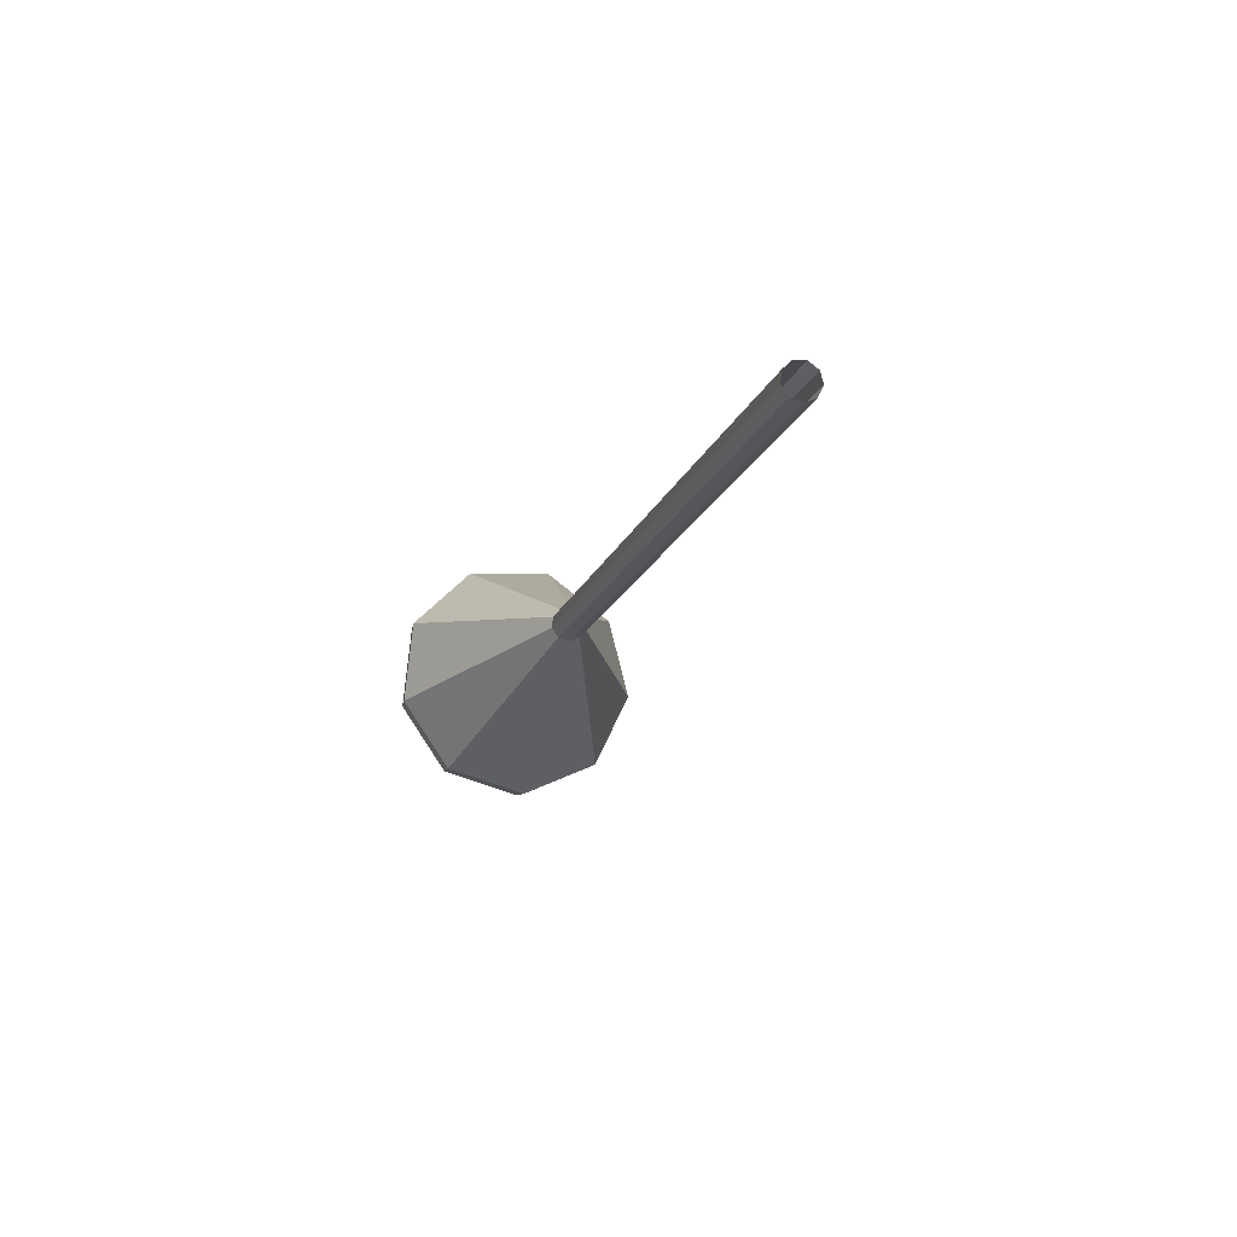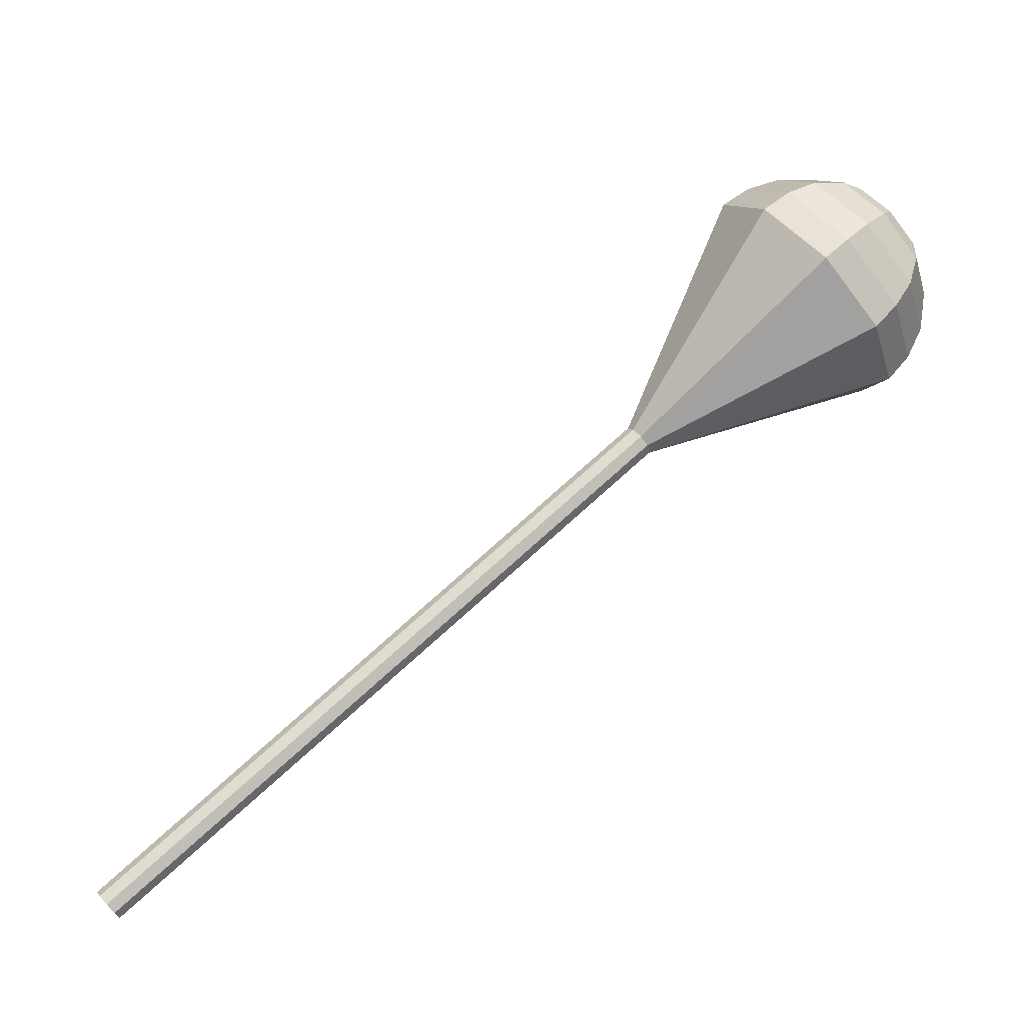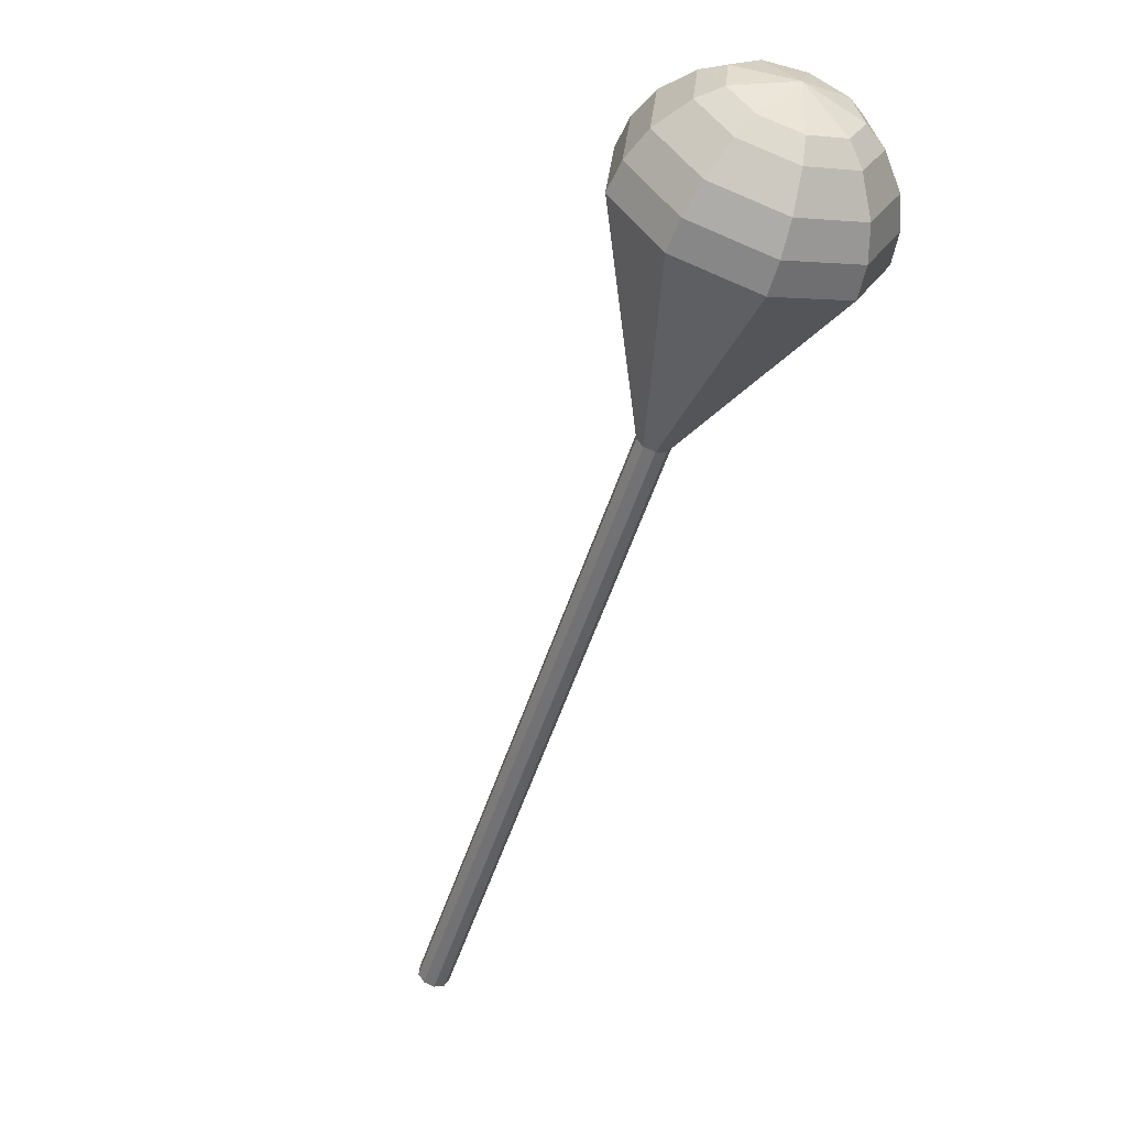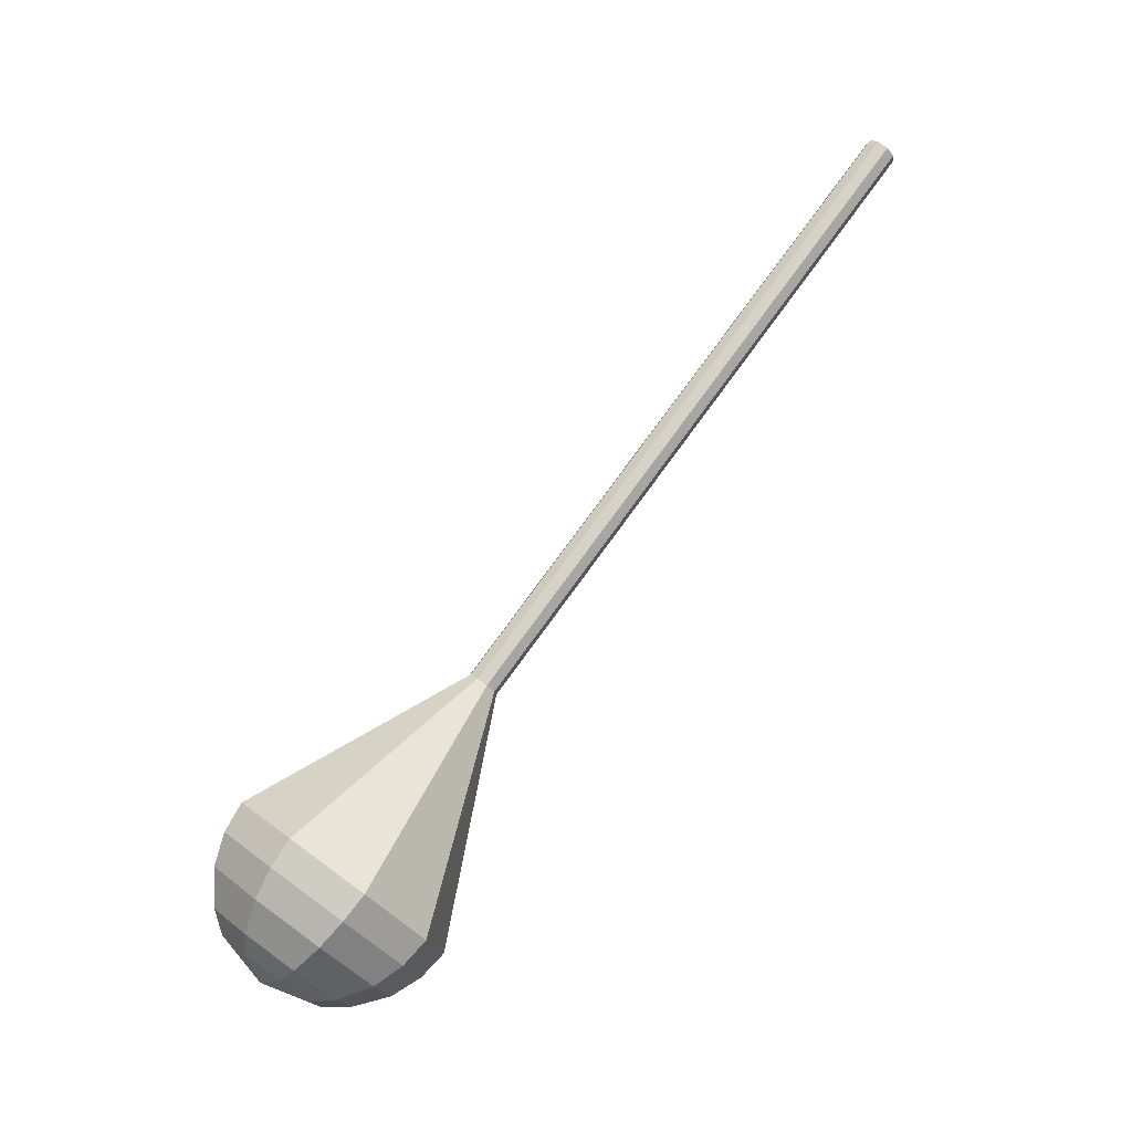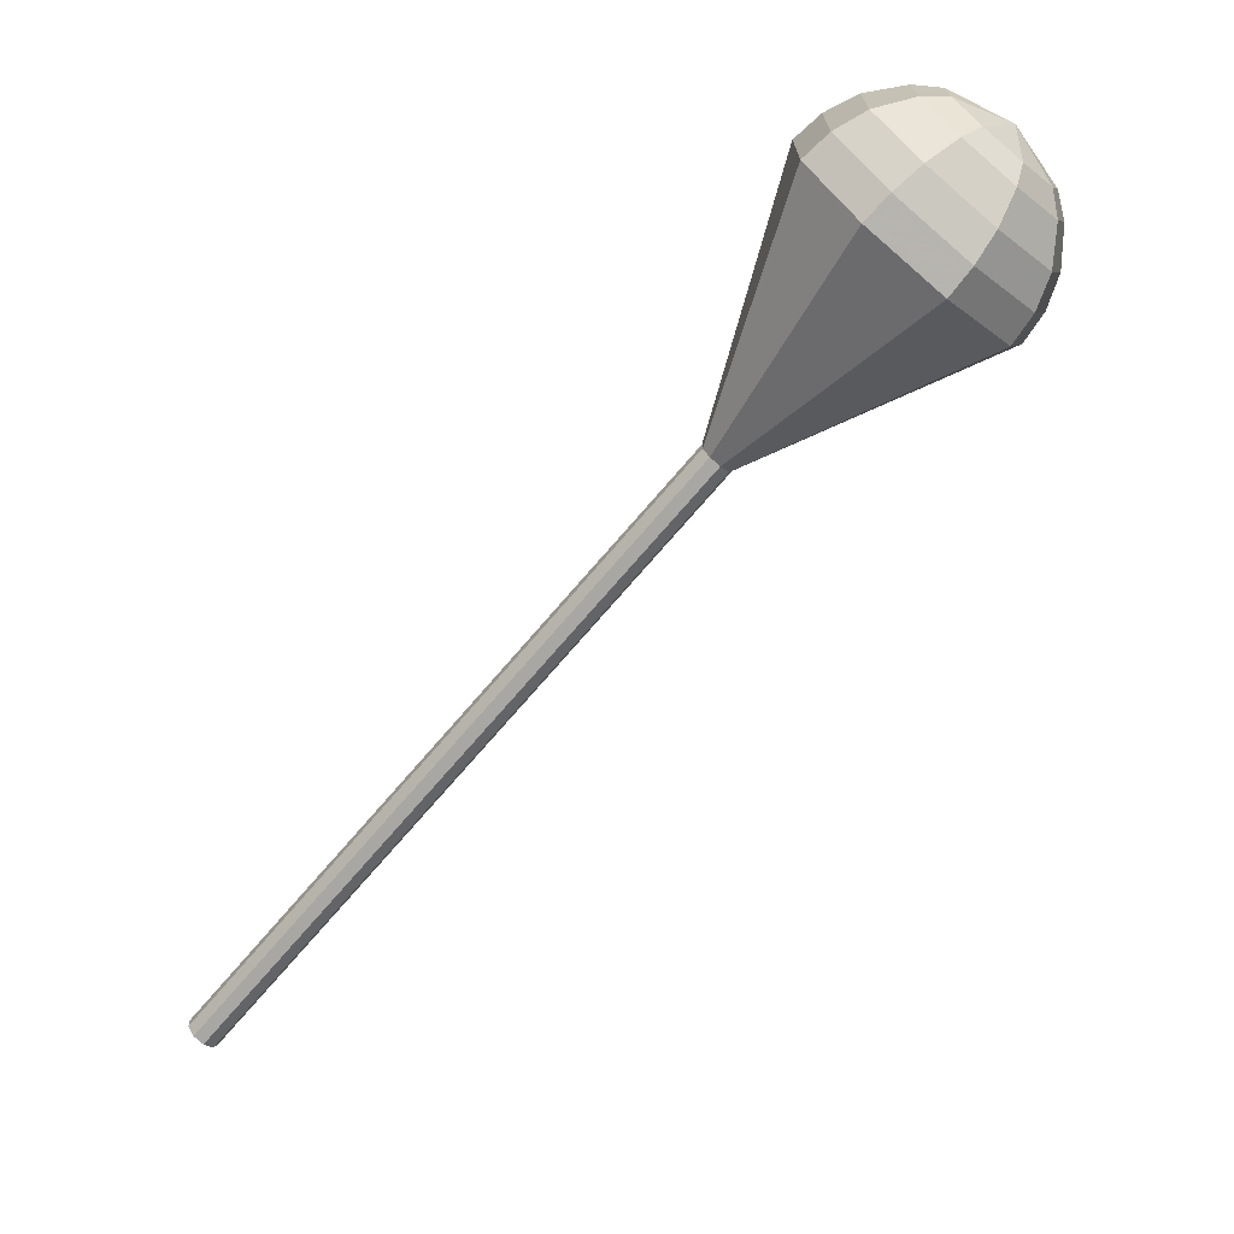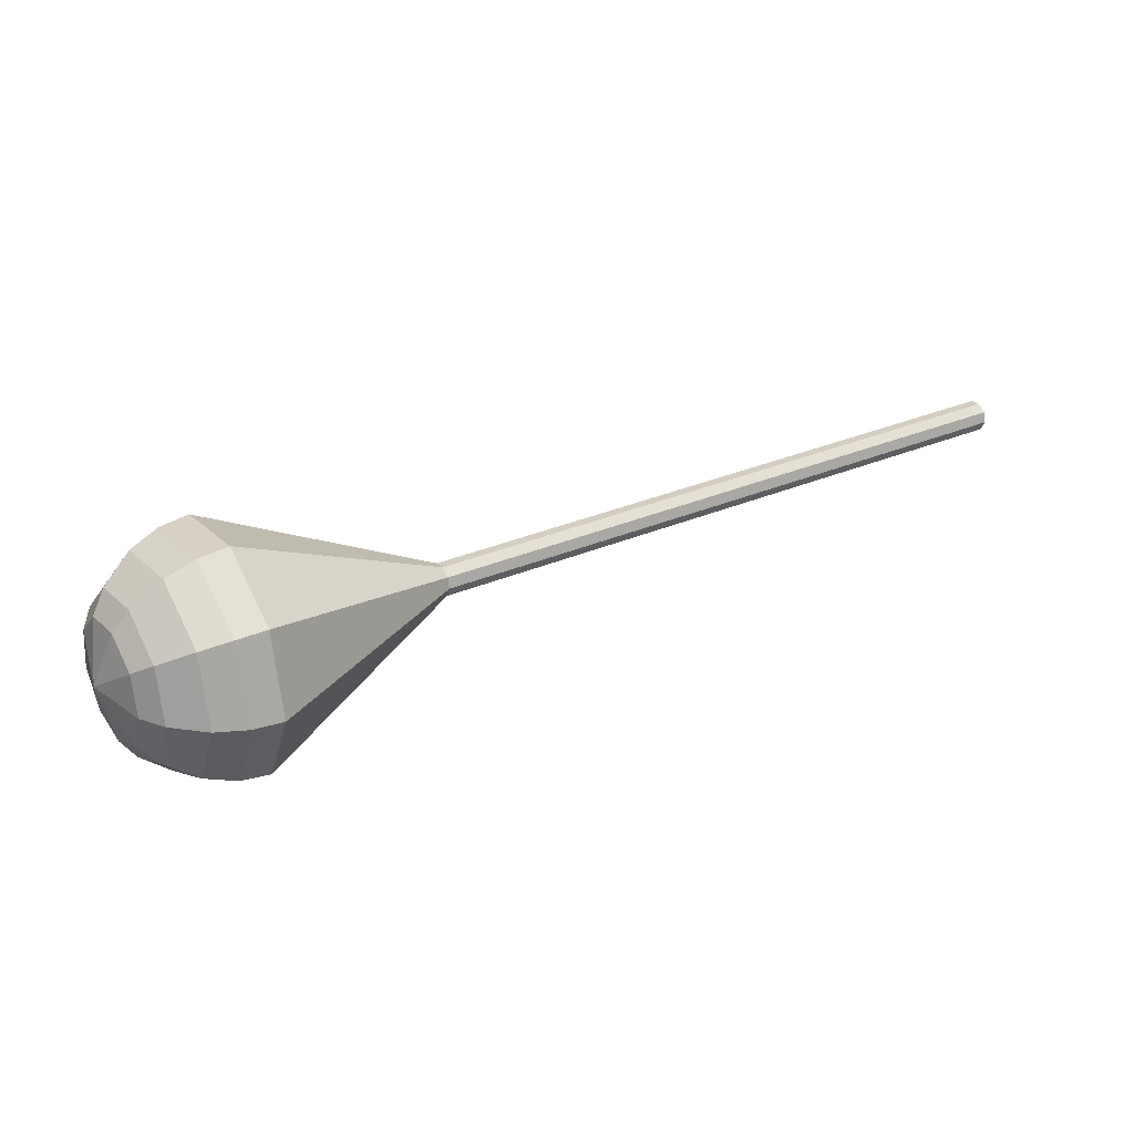
<metadata>
{"format":"obj","ext":"obj","renderer":"f3d","projection":"perspective","resolution":1024,"background":"white","views":[{"elev":-10.6,"azim":-142.1,"up":"+Y"},{"elev":-43.8,"azim":16.9,"up":"+Z"},{"elev":-14.5,"azim":61.9,"up":"+Z"},{"elev":72.1,"azim":89.3,"up":"+Y"},{"elev":58.2,"azim":-41.9,"up":"+Z"},{"elev":20.3,"azim":109.9,"up":"+Y"}]}
</metadata>
<code>
g tube1
v 160.9 153.3 119.9
v 161.3 153.5 119.4
v 161.6 154.1 119.1
v 161.5 154.8 119.2
v 161.3 155.2 119.6
v 160.9 155.3 120.2
v 160.5 154.9 120.6
v 160.4 154.2 120.7
v 160.5 153.6 120.4
v 160.9 153.3 119.9
v 166.4 152.8 124.1
v 166.8 153 123.5
v 167.1 153.6 123.3
v 167 154.2 123.4
v 166.8 154.7 123.8
v 166.4 154.7 124.3
v 166 154.3 124.7
v 165.9 153.7 124.8
v 166 153.1 124.6
v 166.4 152.8 124.1
v 171.9 152.3 128.2
v 172.3 152.4 127.7
v 172.6 153 127.4
v 172.6 153.7 127.5
v 172.3 154.2 127.9
v 171.9 154.2 128.5
v 171.5 153.8 128.9
v 171.4 153.1 129
v 171.5 152.5 128.7
v 171.9 152.3 128.2
v 177.4 151.7 132.3
v 177.8 151.9 131.8
v 178.1 152.5 131.5
v 178.1 153.2 131.6
v 177.8 153.6 132
v 177.4 153.7 132.6
v 177 153.3 133
v 176.9 152.6 133.1
v 177 152 132.8
v 177.4 151.7 132.3
v 182.9 151.2 136.5
v 183.3 151.4 135.9
v 183.6 151.9 135.7
v 183.6 152.6 135.8
v 183.3 153.1 136.2
v 182.9 153.1 136.7
v 182.5 152.7 137.2
v 182.4 152.1 137.2
v 182.5 151.4 137
v 182.9 151.2 136.5
v 193.9 150.1 144.7
v 194.3 150.3 144.2
v 194.6 150.9 143.9
v 194.6 151.5 144
v 194.3 152 144.5
v 193.9 152 145
v 193.5 151.6 145.4
v 193.4 151 145.5
v 193.5 150.4 145.2
v 193.9 150.1 144.7
v 204.3 142.5 153
v 207.3 144 149.1
v 209.3 148.3 147.1
v 209.2 153.4 147.8
v 207.2 156.9 150.9
v 204.2 157.2 155.1
v 201.5 154.1 158.2
v 200.5 149.1 158.9
v 201.6 144.6 156.9
v 204.3 142.5 153
v 205.8 142.6 154.1
v 208.7 144 150.4
v 210.6 148.2 148.4
v 210.6 153.1 149.1
v 208.6 156.5 152.1
v 205.7 156.8 156.1
v 203.1 153.8 159.2
v 202.1 149 159.8
v 203.2 144.6 157.9
v 205.8 142.6 154.1
v 207.4 143.2 155.2
v 210 144.5 151.9
v 211.7 148.2 150.1
v 211.7 152.6 150.7
v 209.9 155.6 153.5
v 207.3 155.9 157
v 205 153.3 159.8
v 204.1 149 160.4
v 205 145 158.6
v 207.4 143.2 155.2
v 209 144.6 156.4
v 211 145.6 153.8
v 212.3 148.4 152.5
v 212.3 151.8 152.9
v 211 154.1 155
v 208.9 154.3 157.7
v 207.2 152.3 159.8
v 206.5 149 160.3
v 207.2 146 158.9
v 209 144.6 156.4
v 209.9 145.9 156.9
v 211.3 146.6 155.1
v 212.3 148.6 154.1
v 212.3 151.1 154.4
v 211.3 152.8 155.9
v 209.8 153 157.9
v 208.5 151.5 159.4
v 208 149.1 159.8
v 208.6 146.9 158.8
v 209.9 145.9 156.9
v 211 149.4 157.5
v 211 149.4 157.5
v 211 149.4 157.5
v 211 149.4 157.5
v 211 149.4 157.5
v 211 149.4 157.5
v 211 149.4 157.5
v 211 149.4 157.5
v 211 149.4 157.5
v 211 149.4 157.5
f 1 2 12
f 12 11 1
f 2 3 13
f 13 12 2
f 3 4 14
f 14 13 3
f 4 5 15
f 15 14 4
f 5 6 16
f 16 15 5
f 6 7 17
f 17 16 6
f 7 8 18
f 18 17 7
f 8 9 19
f 19 18 8
f 9 10 20
f 20 19 9
f 11 12 22
f 22 21 11
f 12 13 23
f 23 22 12
f 13 14 24
f 24 23 13
f 14 15 25
f 25 24 14
f 15 16 26
f 26 25 15
f 16 17 27
f 27 26 16
f 17 18 28
f 28 27 17
f 18 19 29
f 29 28 18
f 19 20 30
f 30 29 19
f 21 22 32
f 32 31 21
f 22 23 33
f 33 32 22
f 23 24 34
f 34 33 23
f 24 25 35
f 35 34 24
f 25 26 36
f 36 35 25
f 26 27 37
f 37 36 26
f 27 28 38
f 38 37 27
f 28 29 39
f 39 38 28
f 29 30 40
f 40 39 29
f 31 32 42
f 42 41 31
f 32 33 43
f 43 42 32
f 33 34 44
f 44 43 33
f 34 35 45
f 45 44 34
f 35 36 46
f 46 45 35
f 36 37 47
f 47 46 36
f 37 38 48
f 48 47 37
f 38 39 49
f 49 48 38
f 39 40 50
f 50 49 39
f 41 42 52
f 52 51 41
f 42 43 53
f 53 52 42
f 43 44 54
f 54 53 43
f 44 45 55
f 55 54 44
f 45 46 56
f 56 55 45
f 46 47 57
f 57 56 46
f 47 48 58
f 58 57 47
f 48 49 59
f 59 58 48
f 49 50 60
f 60 59 49
f 51 52 62
f 62 61 51
f 52 53 63
f 63 62 52
f 53 54 64
f 64 63 53
f 54 55 65
f 65 64 54
f 55 56 66
f 66 65 55
f 56 57 67
f 67 66 56
f 57 58 68
f 68 67 57
f 58 59 69
f 69 68 58
f 59 60 70
f 70 69 59
f 61 62 72
f 72 71 61
f 62 63 73
f 73 72 62
f 63 64 74
f 74 73 63
f 64 65 75
f 75 74 64
f 65 66 76
f 76 75 65
f 66 67 77
f 77 76 66
f 67 68 78
f 78 77 67
f 68 69 79
f 79 78 68
f 69 70 80
f 80 79 69
f 71 72 82
f 82 81 71
f 72 73 83
f 83 82 72
f 73 74 84
f 84 83 73
f 74 75 85
f 85 84 74
f 75 76 86
f 86 85 75
f 76 77 87
f 87 86 76
f 77 78 88
f 88 87 77
f 78 79 89
f 89 88 78
f 79 80 90
f 90 89 79
f 81 82 92
f 92 91 81
f 82 83 93
f 93 92 82
f 83 84 94
f 94 93 83
f 84 85 95
f 95 94 84
f 85 86 96
f 96 95 85
f 86 87 97
f 97 96 86
f 87 88 98
f 98 97 87
f 88 89 99
f 99 98 88
f 89 90 100
f 100 99 89
f 91 92 102
f 102 101 91
f 92 93 103
f 103 102 92
f 93 94 104
f 104 103 93
f 94 95 105
f 105 104 94
f 95 96 106
f 106 105 95
f 96 97 107
f 107 106 96
f 97 98 108
f 108 107 97
f 98 99 109
f 109 108 98
f 99 100 110
f 110 109 99
f 101 102 112
f 112 111 101
f 102 103 113
f 113 112 102
f 103 104 114
f 114 113 103
f 104 105 115
f 115 114 104
f 105 106 116
f 116 115 105
f 106 107 117
f 117 116 106
f 107 108 118
f 118 117 107
f 108 109 119
f 119 118 108
f 109 110 120
f 120 119 109
g

</code>
